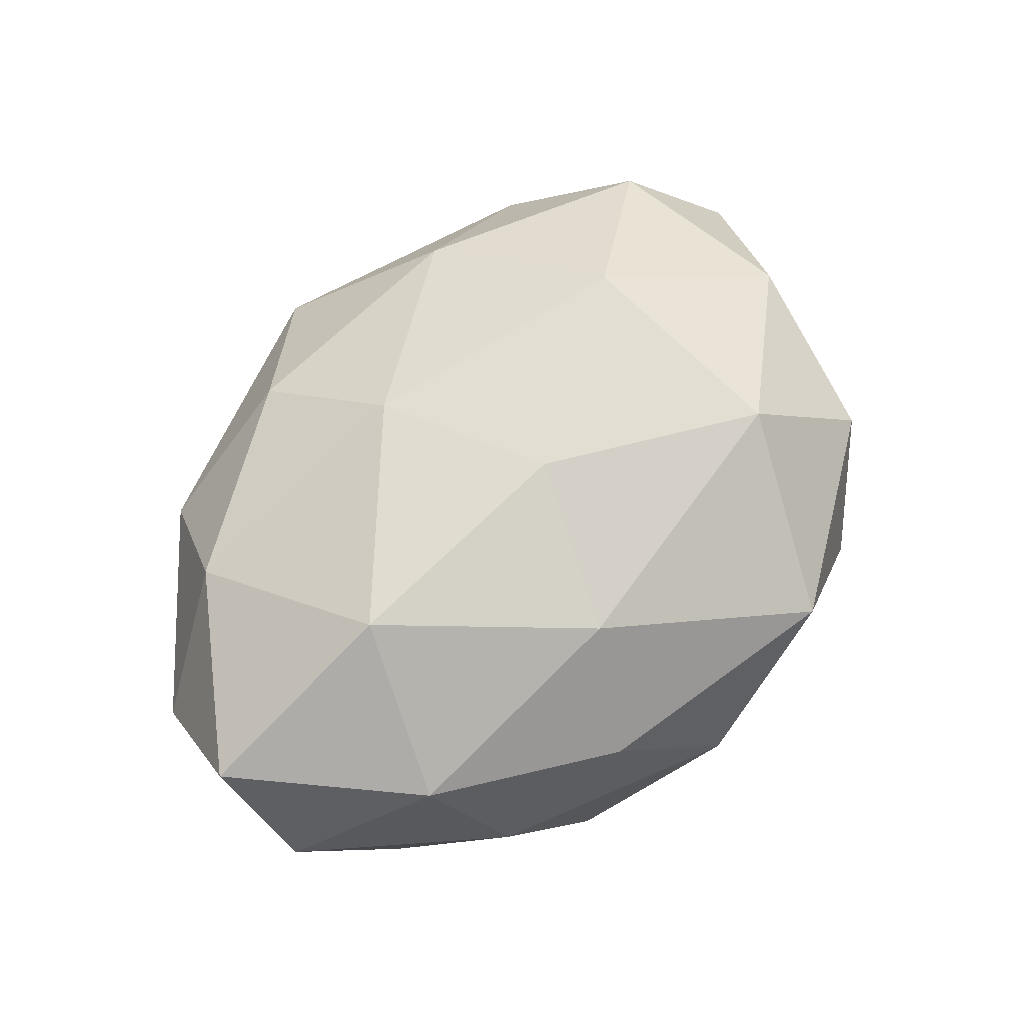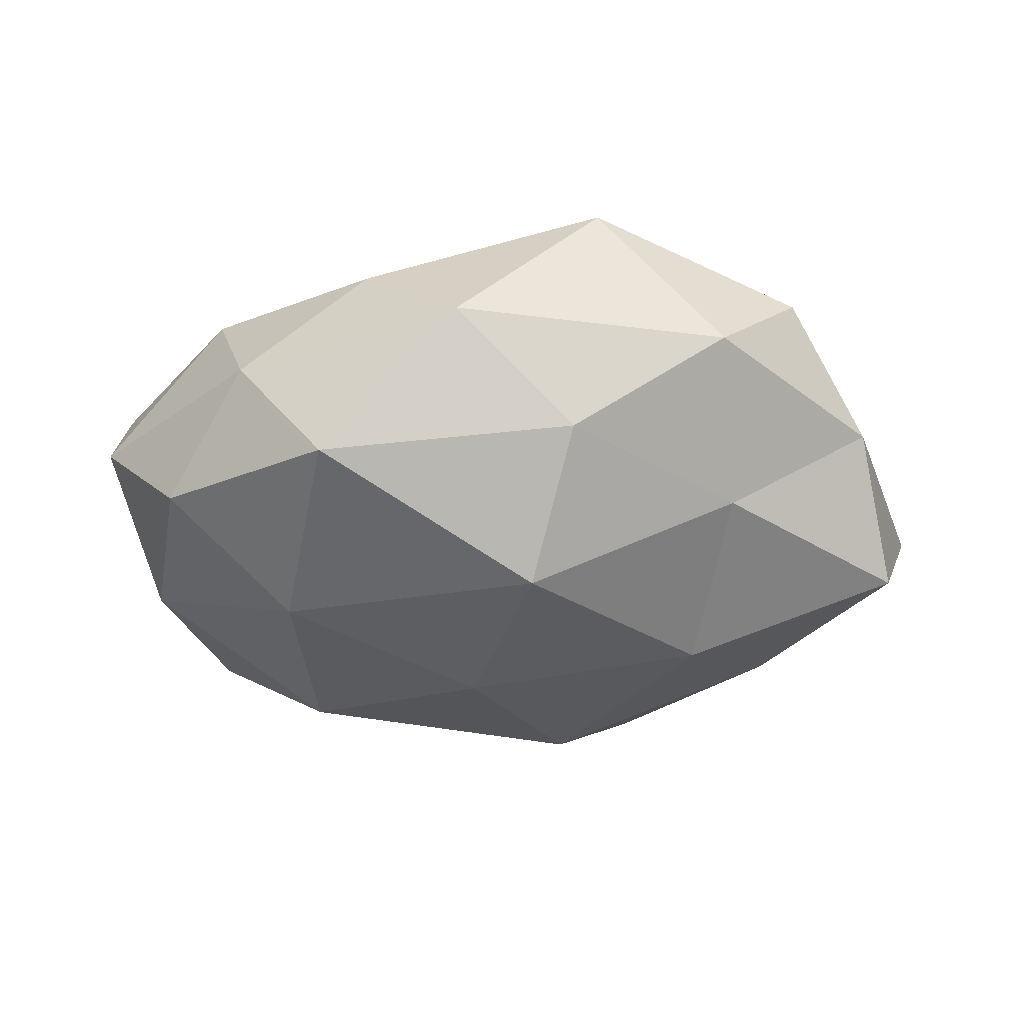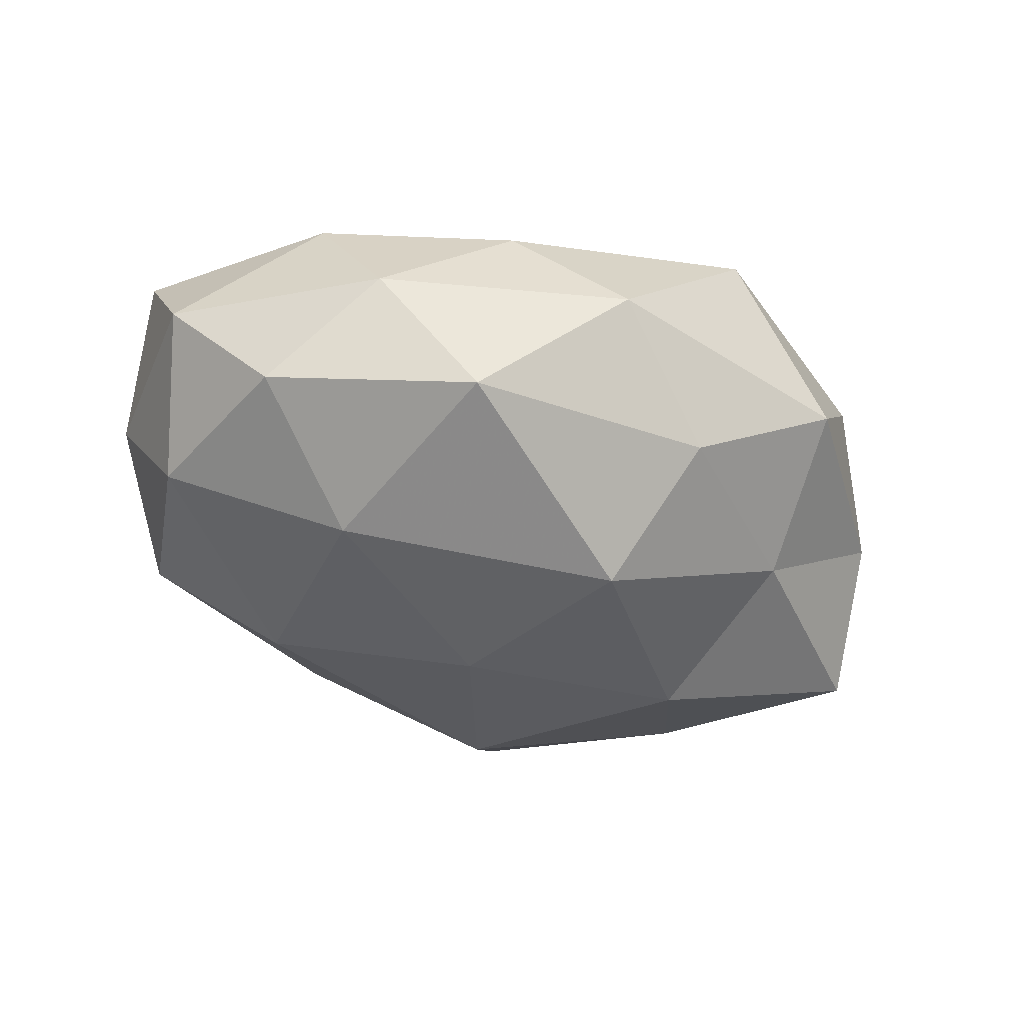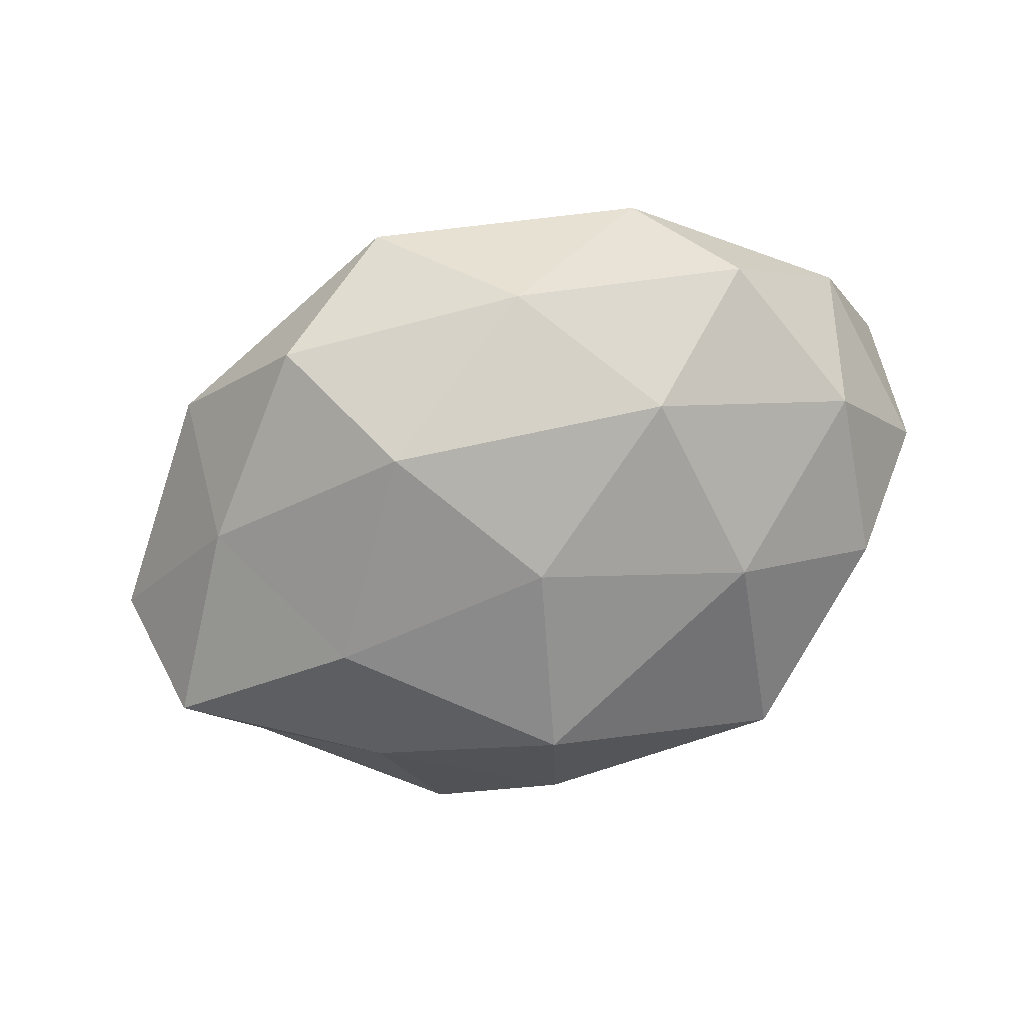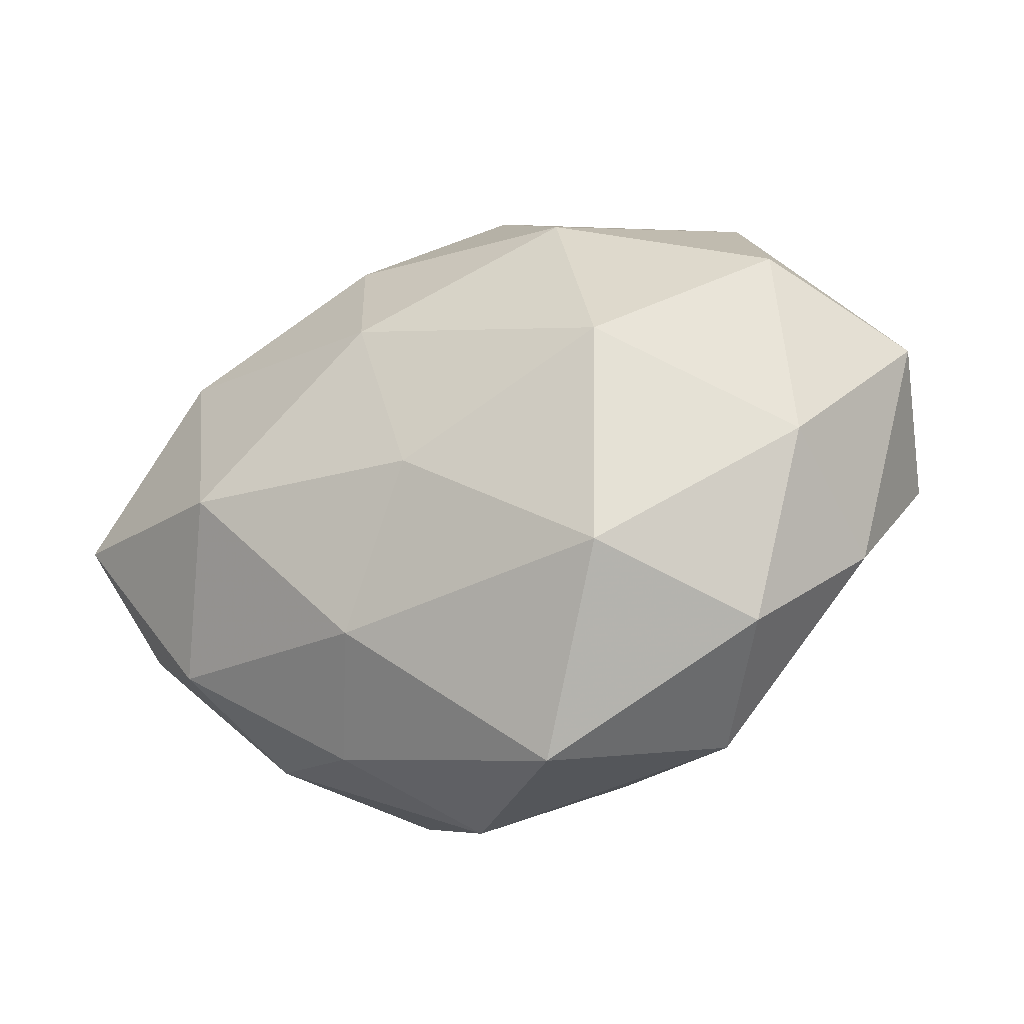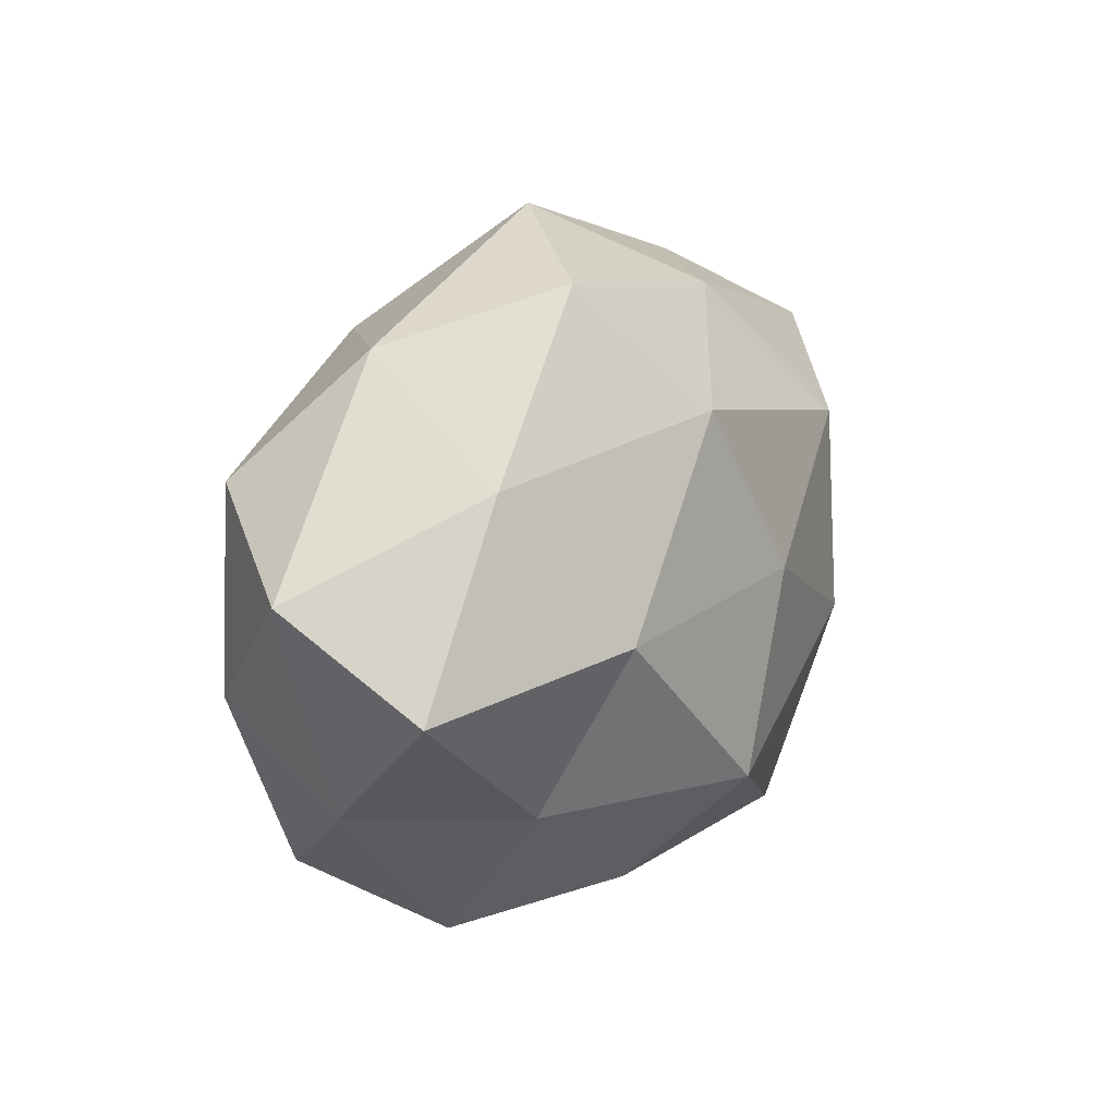
<metadata>
{"format":"obj","ext":"obj","renderer":"f3d","projection":"perspective","resolution":1024,"background":"white","views":[{"elev":70.5,"azim":-47.3,"up":"+Z"},{"elev":-38.6,"azim":2.1,"up":"+Z"},{"elev":-43.3,"azim":-26.7,"up":"+Z"},{"elev":-64.6,"azim":-156.2,"up":"+Z"},{"elev":-26.4,"azim":28.2,"up":"+Y"},{"elev":17.4,"azim":122.0,"up":"+Y"}]}
</metadata>
<code>
v 0.02948 -0.03654 -0.003518
v 0.02536 0.001468 -0.02623
v -0.05253 0.01468 0.002539
v 0.001797 0.04493 0.002714
v -0.01293 0.03361 0.01571
v 0.04772 -0.004948 0.01377
v -0.03746 0.02051 0.01845
v 0.03995 -0.02712 0.0106
v -0.03151 0.03459 0.003142
v -0.0268 0.01713 -0.02388
v -0.04841 0.003718 -0.01346
v -0.004165 0.003466 -0.02951
v -0.03868 -0.02108 0.01505
v -0.02807 -0.008782 -0.02499
v 0.03625 0.02026 -0.0155
v 0.004348 -0.02031 -0.02975
v 0.01384 -0.04123 0.01419
v -0.05461 -0.01074 0.0009491
v 0.0269 0.008253 0.02623
v 0.04543 0.01929 0.01415
v 0.04913 -0.01555 -0.002799
v -0.01446 0.03435 -0.01242
v -0.009274 -0.02353 0.02317
v 0.007134 0.02447 -0.02546
v -0.05529 0.0001638 0.01654
v -0.01694 -0.03464 0.01063
v 0.01005 -0.03446 -0.01591
v 0.03051 -0.01914 -0.01661
v 0.001213 -0.004307 0.02777
v -0.03355 -0.03001 -0.001005
v -0.02169 -0.03453 -0.01896
v 0.05735 0.01077 -0.001354
v 0.0167 0.03927 -0.0127
v 0.03615 0.03395 0.0008599
v -0.02959 -0.002611 0.02732
v 0.05248 -0.001202 -0.01683
v 0.02613 -0.01966 0.02559
v -0.006531 0.0171 0.02621
v 0.01739 0.031 0.0173
v -0.04354 -0.01834 -0.013
v -0.04208 0.02564 -0.01071
v -0.004368 -0.04249 -0.002785
f 5 4 9
f 3 7 9
f 9 7 5
f 11 10 14
f 14 10 12
f 16 12 2
f 14 12 16
f 17 1 8
f 18 3 11
f 20 19 6
f 21 8 1
f 6 8 21
f 4 22 9
f 24 2 12
f 12 10 24
f 15 2 24
f 10 22 24
f 3 25 7
f 18 25 3
f 18 13 25
f 13 26 23
f 17 23 26
f 16 2 28
f 21 1 28
f 28 1 27
f 27 16 28
f 30 13 18
f 30 26 13
f 14 16 31
f 31 16 27
f 20 6 32
f 6 21 32
f 4 33 22
f 33 15 24
f 24 22 33
f 32 15 34
f 20 32 34
f 34 33 4
f 34 15 33
f 13 23 35
f 35 7 25
f 25 13 35
f 35 23 29
f 15 36 2
f 28 2 36
f 36 21 28
f 32 36 15
f 32 21 36
f 6 37 8
f 8 37 17
f 19 37 6
f 37 23 17
f 19 29 37
f 37 29 23
f 38 5 7
f 19 38 29
f 38 7 35
f 29 38 35
f 39 4 5
f 20 39 19
f 34 4 39
f 20 34 39
f 39 5 38
f 39 38 19
f 40 11 14
f 40 18 11
f 40 30 18
f 40 14 31
f 40 31 30
f 41 3 9
f 11 3 41
f 11 41 10
f 9 22 41
f 10 41 22
f 42 1 17
f 26 42 17
f 42 27 1
f 30 42 26
f 31 27 42
f 31 42 30

</code>
